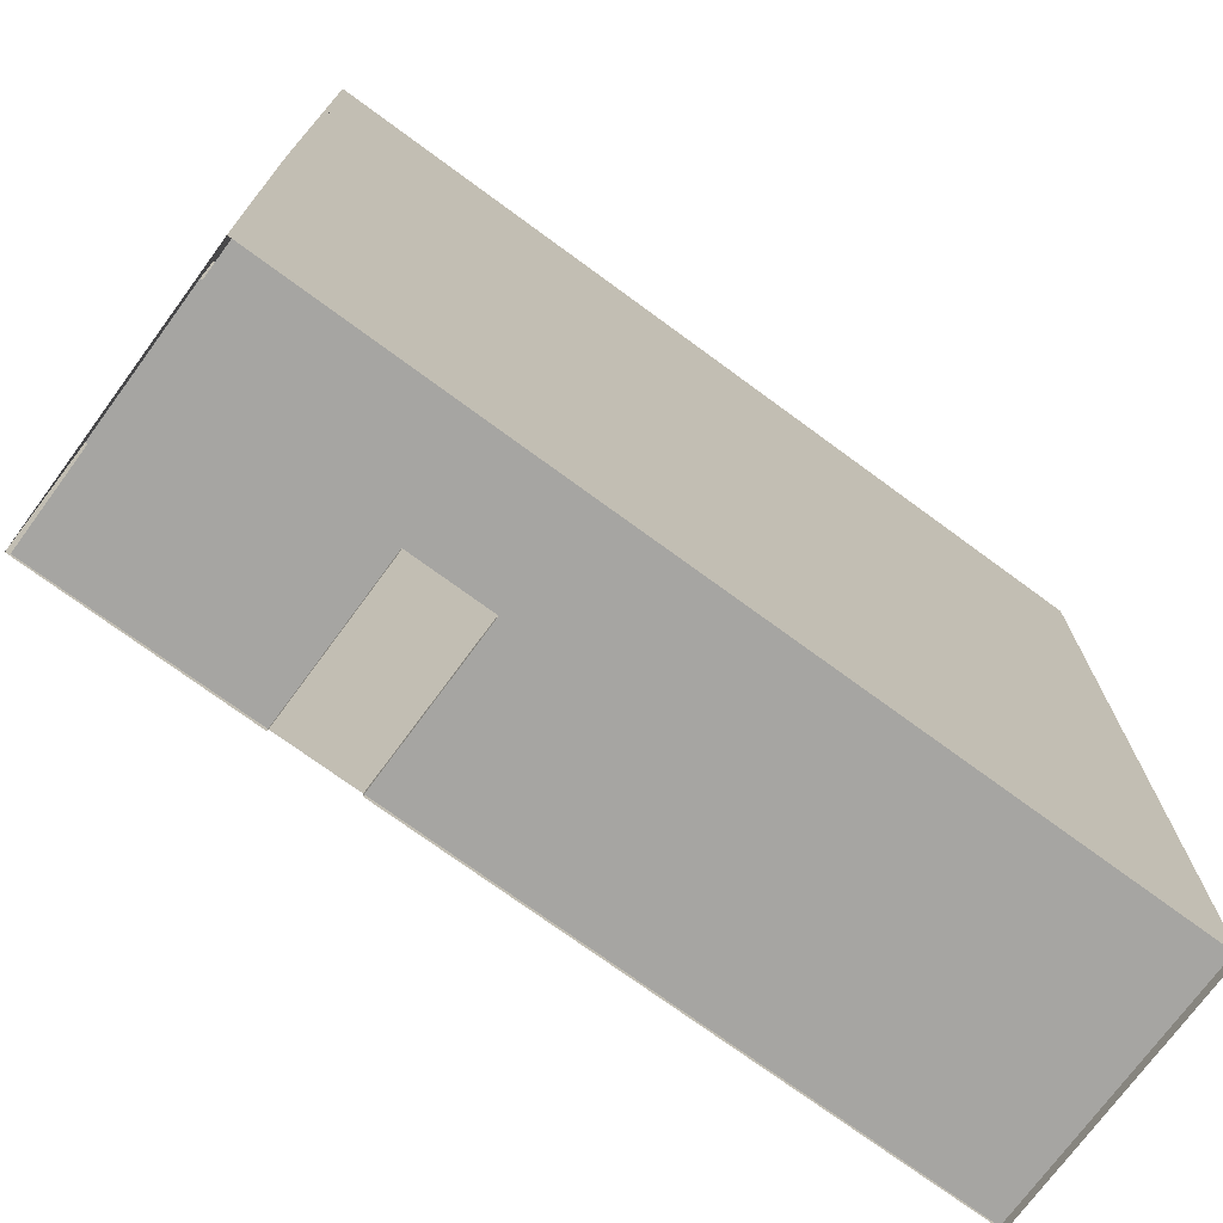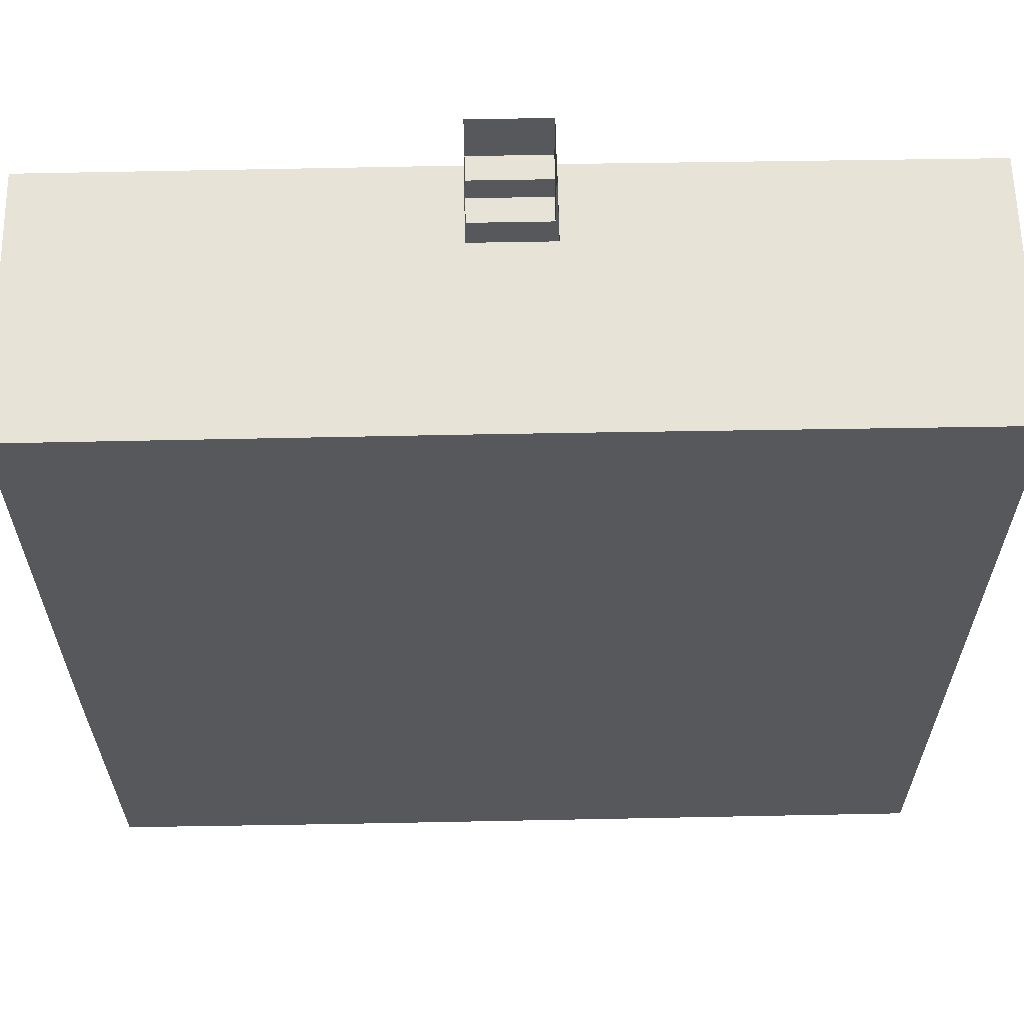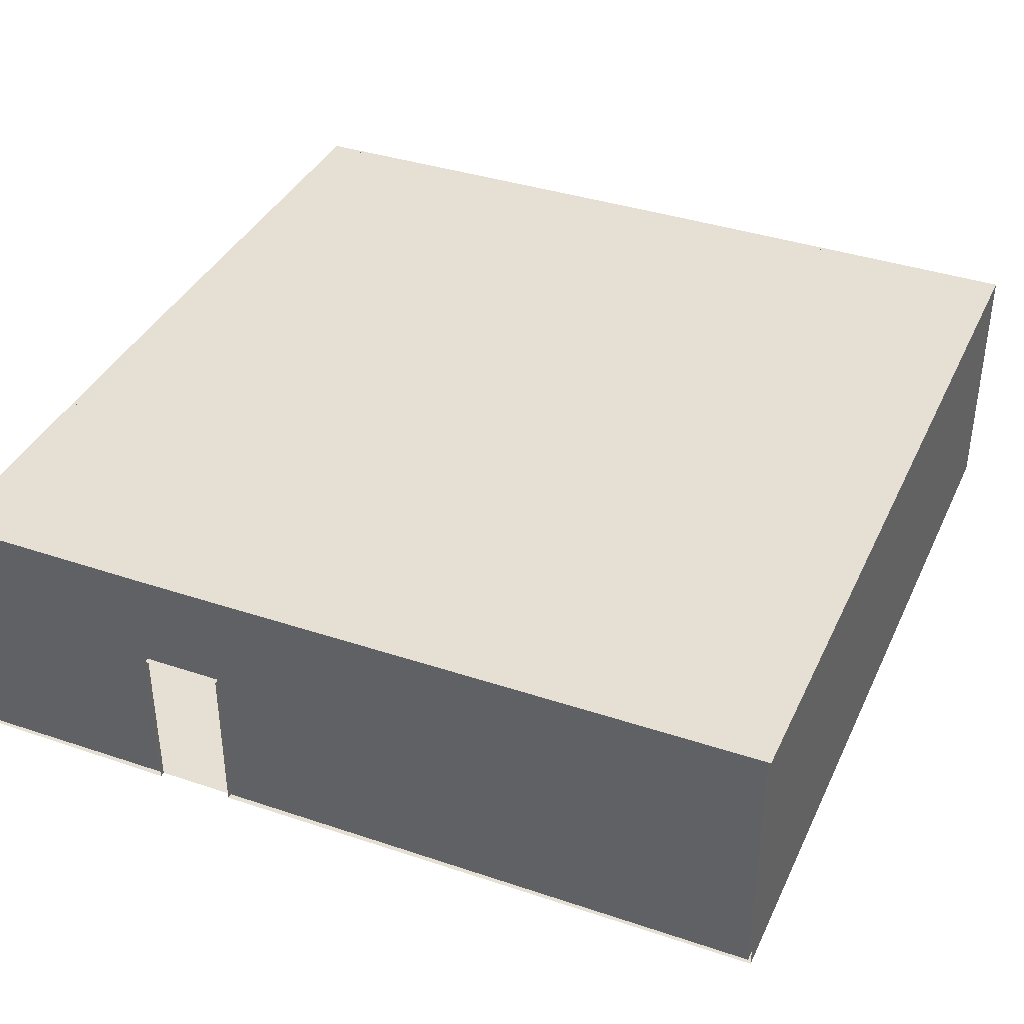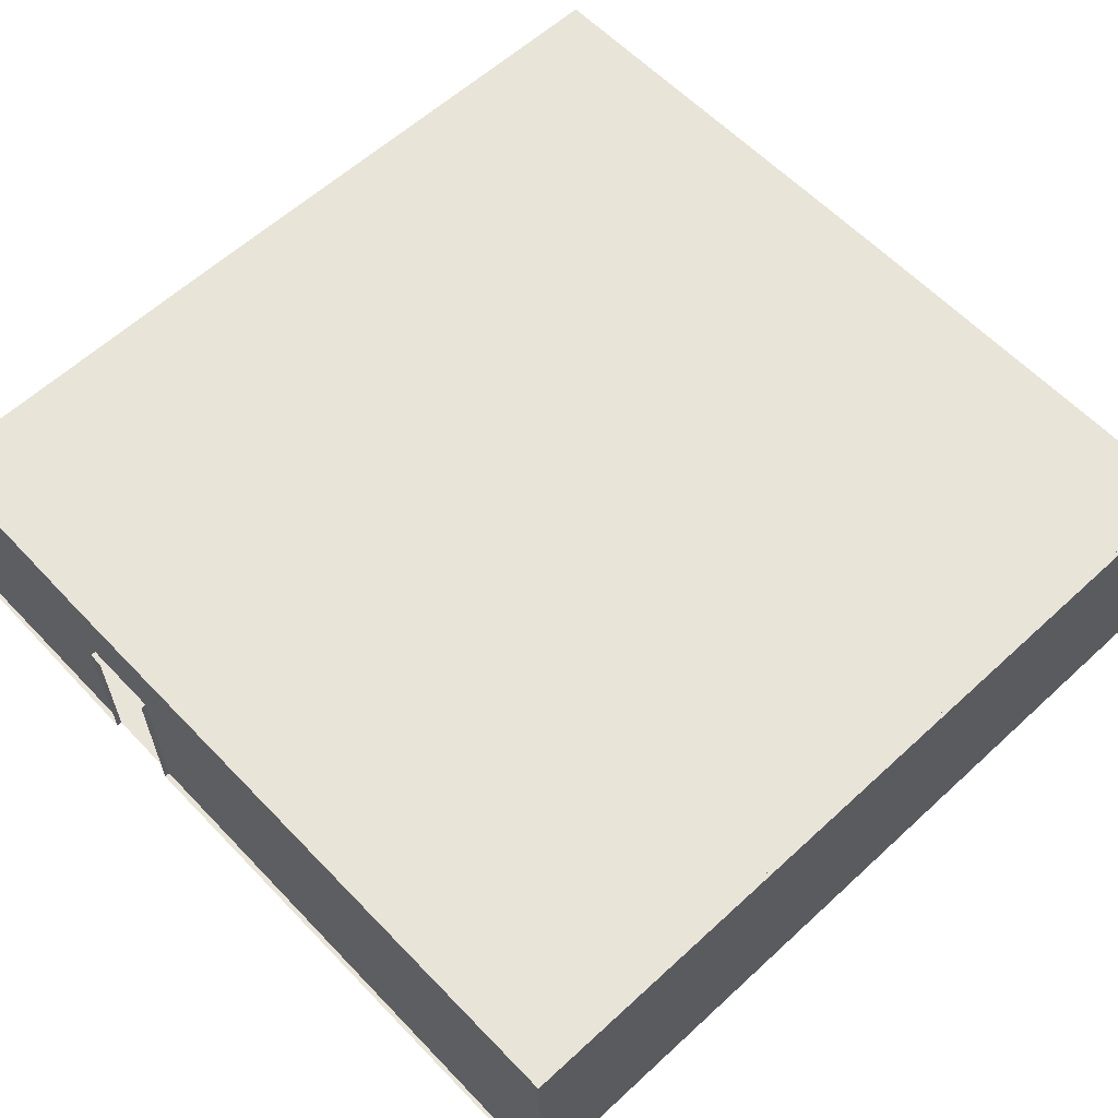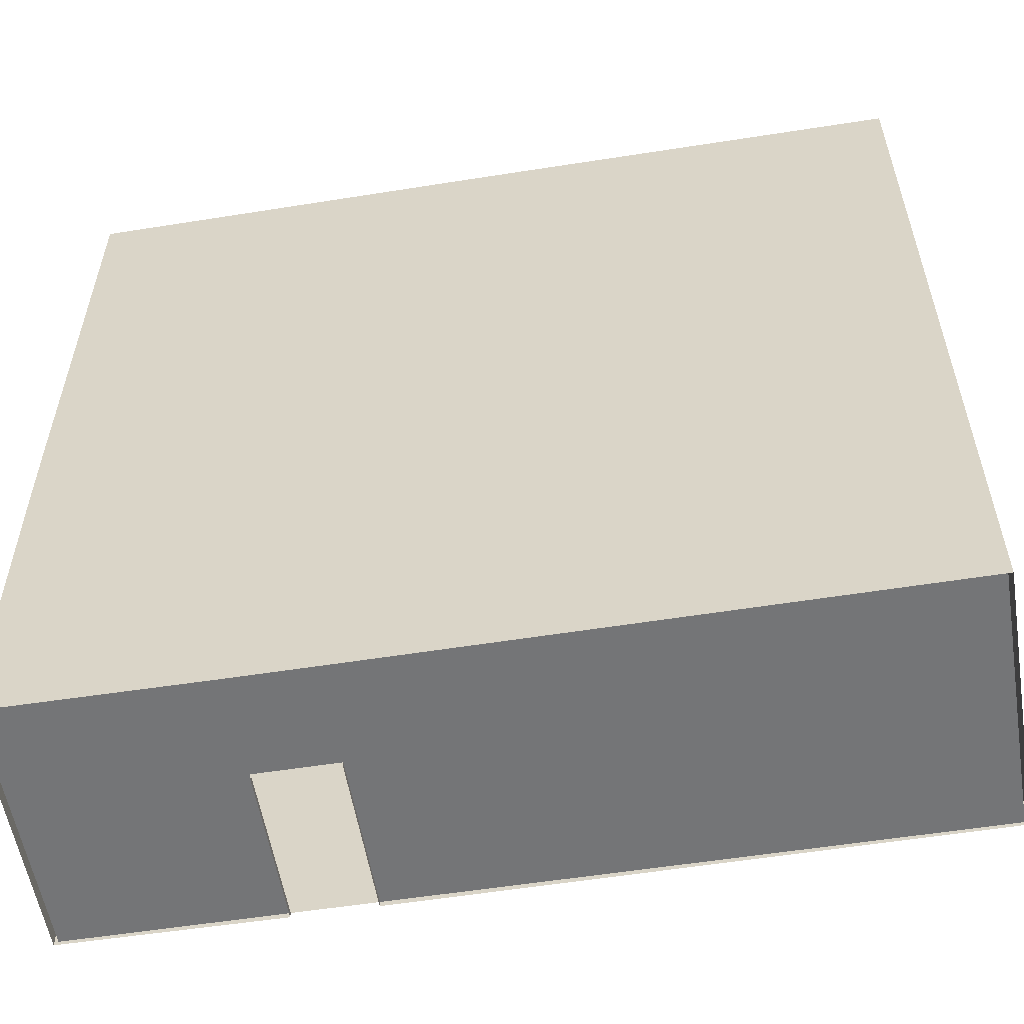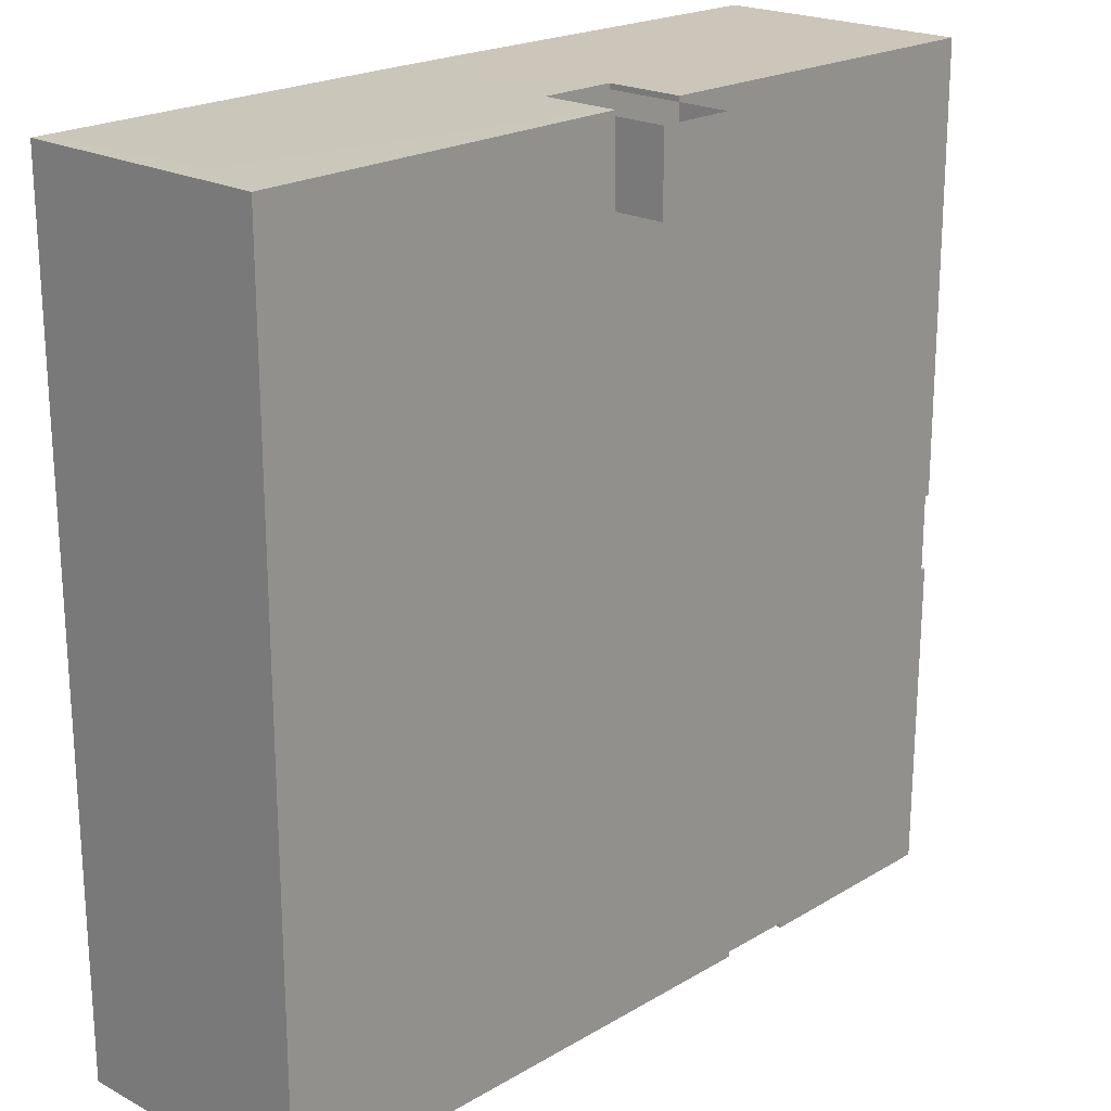
<metadata>
{"format":"obj","ext":"obj","renderer":"f3d","projection":"perspective","resolution":1024,"background":"white","views":[{"elev":-73.6,"azim":-36.3,"up":"+Y"},{"elev":61.8,"azim":-1.1,"up":"+Y"},{"elev":37.9,"azim":23.1,"up":"+Z"},{"elev":60.3,"azim":46.7,"up":"+Z"},{"elev":-56.4,"azim":9.4,"up":"+Y"},{"elev":21.1,"azim":133.5,"up":"+Y"}]}
</metadata>
<code>
g Pizza_Observation_Room_1_Walls
v -4.047 -8 0
v -8 -8 3
v -8 -8 0
v -4.047 -8 3
v -8 -8 5
v -4.047 -8 5
v -2.547 -8 5
v -2.547 -8 3
v 8 -8 5
v 8 -8 3
v 8 -8 1.5
v -2.547 -8 1.5
v 8 -8 0
v -2.547 -8 0
v 8 8 0
v 8 -8 1.5
v 8 -8 0
v 8 8 1.5
v 8 -8 3
v 8 8 3
v 8 -8 5
v 8 8 5
v 0.75 8 0
v 8 8 1.5
v 8 8 0
v 0.75 8 1.5
v 8 8 3
v 0.75 8 3
v 8 8 5
v 0.75 8 5
v -0.75 8 3
v -0.75 8 5
v -8 8 5
v -8 8 3
v -0.75 8 1.5
v -8 8 1.5
v -0.75 8 0
v -8 8 0
v -8 -0.5092 0
v -8 8 1.5
v -8 8 0
v -8 -0.5092 1.5
v -8 8 3
v -8 -0.5092 3
v -8 8 5
v -8 -0.5092 5
v -8 -1.996 5
v -8 -1.996 3
v -8 -8 5
v -8 -8 3
v -8 -8 0
v -8 -1.996 0
v 8.071 -8.071 1.5
v 8.071 8.071 0
v 8.071 -8.071 0
v 8.071 8.071 1.5
v 8.071 -8.071 3
v 8.071 8.071 3
v 8.071 -8.071 5
v 8.071 8.071 5
v 8.071 8.071 1.5
v 0.75 8.1 0
v 8.071 8.071 0
v 0.75 8.1 1.5
v 8.071 8.071 3
v 0.75 8.1 3
v 8.071 8.071 5
v 0.75 8.1 5
v -0.75 8.1 3
v -0.75 8.1 5
v -8.071 8.071 5
v -8.071 8.071 3
v -0.75 8.1 1.5
v -8.071 8.071 1.5
v -0.75 8.1 0
v -8.071 8.071 0
v -8.071 8.071 1.5
v -8.1 -0.5092 0
v -8.071 8.071 0
v -8.1 -0.5092 1.5
v -8.071 8.071 3
v -8.1 -0.5092 3
v -8.071 8.071 5
v -8.1 -0.5092 5
v -8.1 -1.996 5
v -8.1 -1.996 3
v -8.071 -8.071 5
v -8.071 -8.071 3
v -8.071 -8.071 0
v -8.1 -1.996 0
v -4.047 -8.1 3
v -4.047 -8 0
v -4.047 -8.1 0
v -4.047 -8 3
v -4.047 -8.1 0
v -8 -8 0
v -8.071 -8.071 0
v -4.047 -8 0
v -8 -1.996 0
v -8.1 -1.996 0
v 8.071 8.071 0
v 8 -8 0
v 8.071 -8.071 0
v 8 8 0
v 0.75 8.1 0
v 0.75 8 0
v -2.547 -8 0
v -2.547 -8.1 0
v 0.75 8.1 1.5
v 0.75 8 0
v 0.75 8.1 0
v 0.75 8 1.5
v -8.1 -0.5092 1.5
v -8 -0.5092 0
v -8.1 -0.5092 0
v -8 -0.5092 1.5
v -8.1 -0.5092 3
v -8 -0.5092 3
v -8.1 -0.5092 0
v -8 8 0
v -8.071 8.071 0
v -8 -0.5092 0
v -0.75 8 0
v -0.75 8.1 0
v -2.547 -8.1 5
v 8 -8 5
v 8.071 -8.071 5
v -2.547 -8 5
v -4.047 -8.1 5
v -4.047 -8 5
v -8.071 -8.071 5
v -8 -8 5
v -8.1 -1.996 5
v -8 -1.996 5
v -8.1 -0.5092 5
v -8 -0.5092 5
v 8 8 5
v 8.071 8.071 5
v 0.75 8 5
v 0.75 8.1 5
v -8.071 8.071 5
v -8 8 5
v -0.75 8.1 5
v -0.75 8 5
v -2.547 -8.1 3
v -4.047 -8 3
v -4.047 -8.1 3
v -2.547 -8 3
v -8.1 -1.996 3
v -8 -0.5092 3
v -8.1 -0.5092 3
v -8 -1.996 3
v -2.547 -8.1 1.5
v -2.547 -8 3
v -2.547 -8.1 3
v -2.547 -8 1.5
v -2.547 -8.1 0
v -2.547 -8 0
v -8.1 -1.996 0
v -8 -1.996 3
v -8.1 -1.996 3
v -8 -1.996 0
v -0.75 8.1 0
v -0.75 8 1.5
v -0.75 8.1 1.5
v -0.75 8 0
v -0.75 8.1 1.5
v 0.75 8 1.5
v 0.75 8.1 1.5
v -0.75 8 1.5
v -8 -8 0
v -0.75 8 0
v -0.75 6.5 0
v -8 8 0
v 8 -8 0
v 0.75 6.5 0
v 8 8 0
v 0.75 8 0
v -0.75 8 0
v -0.75 6.5 -1
v -0.75 6.5 0
v -0.75 8 -1
v 0.75 6.5 0
v 0.75 8 -1
v 0.75 8 0
v 0.75 6.5 -1
v -0.75 6.5 0
v 0.75 6.5 -1
v 0.75 6.5 0
v -0.75 6.5 -1
v 0.75 8 -1
v -0.75 6.5 -1
v -0.75 8 -1
v 0.75 6.5 -1
v -0.75 6.5 -0.5
v 0.75 7 -0.5
v 0.75 6.5 -0.5
v -0.75 7 -0.5
v 0.75 7 -1
v -0.75 7 -0.5
v -0.75 7 -1
v 0.75 7 -0.5
v -8 -8 5
v 8 8 5
v -8 8 5
v 8 -8 5
g Pizza_Observation_Room_1_Walls_0
f 3 2 1
f 4 1 2
f 2 5 4
f 6 4 5
f 6 7 4
f 8 4 7
f 7 9 8
f 10 8 9
f 10 11 8
f 12 8 11
f 11 13 12
f 14 12 13
f 17 16 15
f 18 15 16
f 16 19 18
f 20 18 19
f 19 21 20
f 22 20 21
f 25 24 23
f 26 23 24
f 24 27 26
f 28 26 27
f 27 29 28
f 30 28 29
f 28 30 31
f 32 31 30
f 32 33 31
f 34 31 33
f 31 34 35
f 26 28 35
f 31 35 28
f 36 35 34
f 35 36 37
f 38 37 36
f 41 40 39
f 42 39 40
f 40 43 42
f 44 42 43
f 43 45 44
f 46 44 45
f 46 47 44
f 48 44 47
f 47 49 48
f 50 48 49
f 50 51 48
f 52 48 51
f 55 54 53
f 56 53 54
f 53 56 57
f 58 57 56
f 57 58 59
f 60 59 58
f 63 62 61
f 64 61 62
f 61 64 65
f 66 65 64
f 65 66 67
f 68 67 66
f 66 69 68
f 70 68 69
f 70 69 71
f 72 71 69
f 69 73 72
f 64 73 66
f 69 66 73
f 74 72 73
f 73 75 74
f 76 74 75
f 79 78 77
f 80 77 78
f 77 80 81
f 82 81 80
f 81 82 83
f 84 83 82
f 84 82 85
f 86 85 82
f 85 86 87
f 88 87 86
f 88 86 89
f 90 89 86
f 93 92 91
f 94 91 92
f 97 96 95
f 98 95 96
f 96 97 99
f 100 99 97
f 103 102 101
f 104 101 102
f 101 104 105
f 106 105 104
f 102 103 107
f 108 107 103
f 111 110 109
f 112 109 110
f 115 114 113
f 116 113 114
f 113 116 117
f 118 117 116
f 121 120 119
f 122 119 120
f 120 121 123
f 124 123 121
f 127 126 125
f 128 125 126
f 125 128 129
f 130 129 128
f 129 130 131
f 132 131 130
f 131 132 133
f 134 133 132
f 133 134 135
f 136 135 134
f 126 127 137
f 138 137 127
f 137 138 139
f 140 139 138
f 135 136 141
f 142 141 136
f 141 142 143
f 144 143 142
f 143 144 140
f 139 140 144
f 147 146 145
f 148 145 146
f 151 150 149
f 152 149 150
f 155 154 153
f 156 153 154
f 153 156 157
f 158 157 156
f 161 160 159
f 162 159 160
f 165 164 163
f 166 163 164
f 169 168 167
f 170 167 168
g Pizza_Observation_Room_1_Walls_1
f 173 172 171
f 174 171 172
f 171 175 173
f 176 173 175
f 175 177 176
f 178 176 177
f 181 180 179
f 182 179 180
f 185 184 183
f 186 183 184
f 189 188 187
f 190 187 188
f 193 192 191
f 194 191 192
f 197 196 195
f 198 195 196
f 201 200 199
f 202 199 200
g Pizza_Observation_Room_1_Walls_2
f 205 204 203
f 206 203 204

</code>
